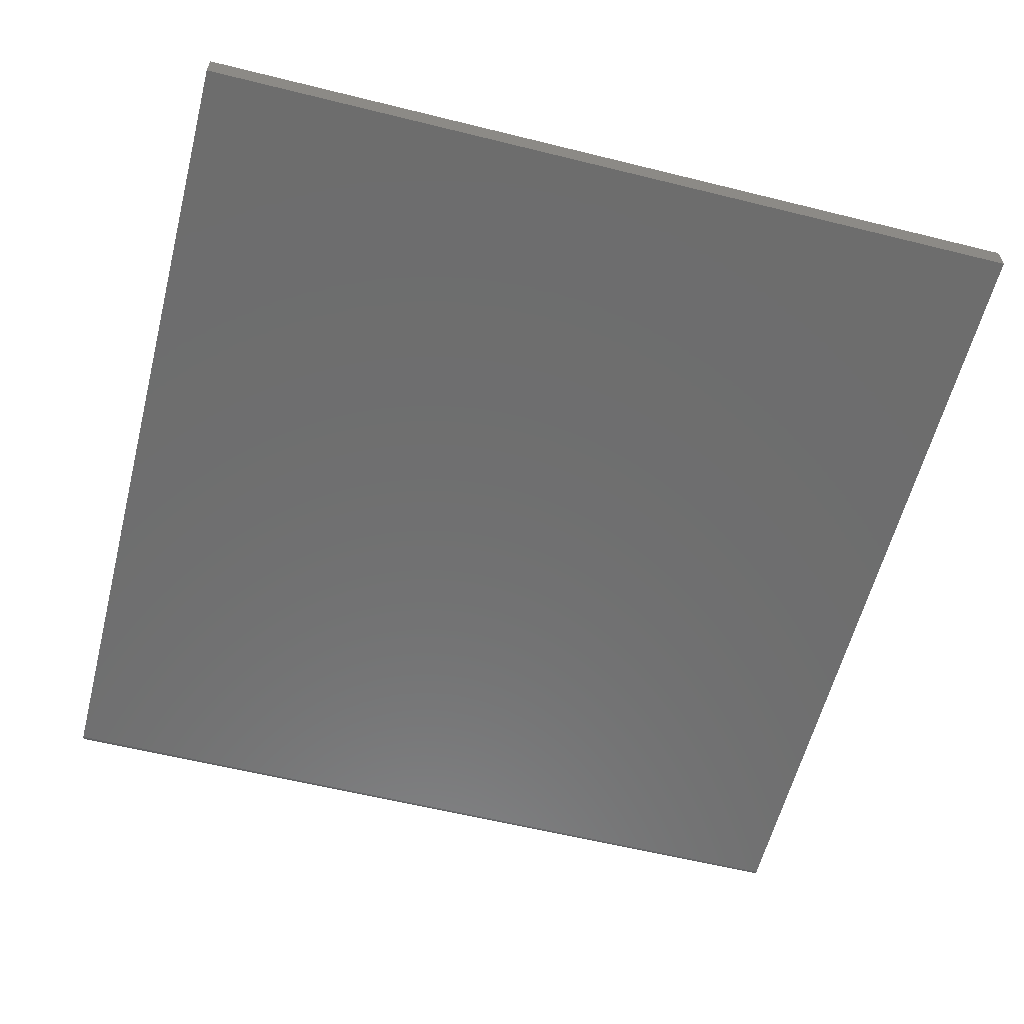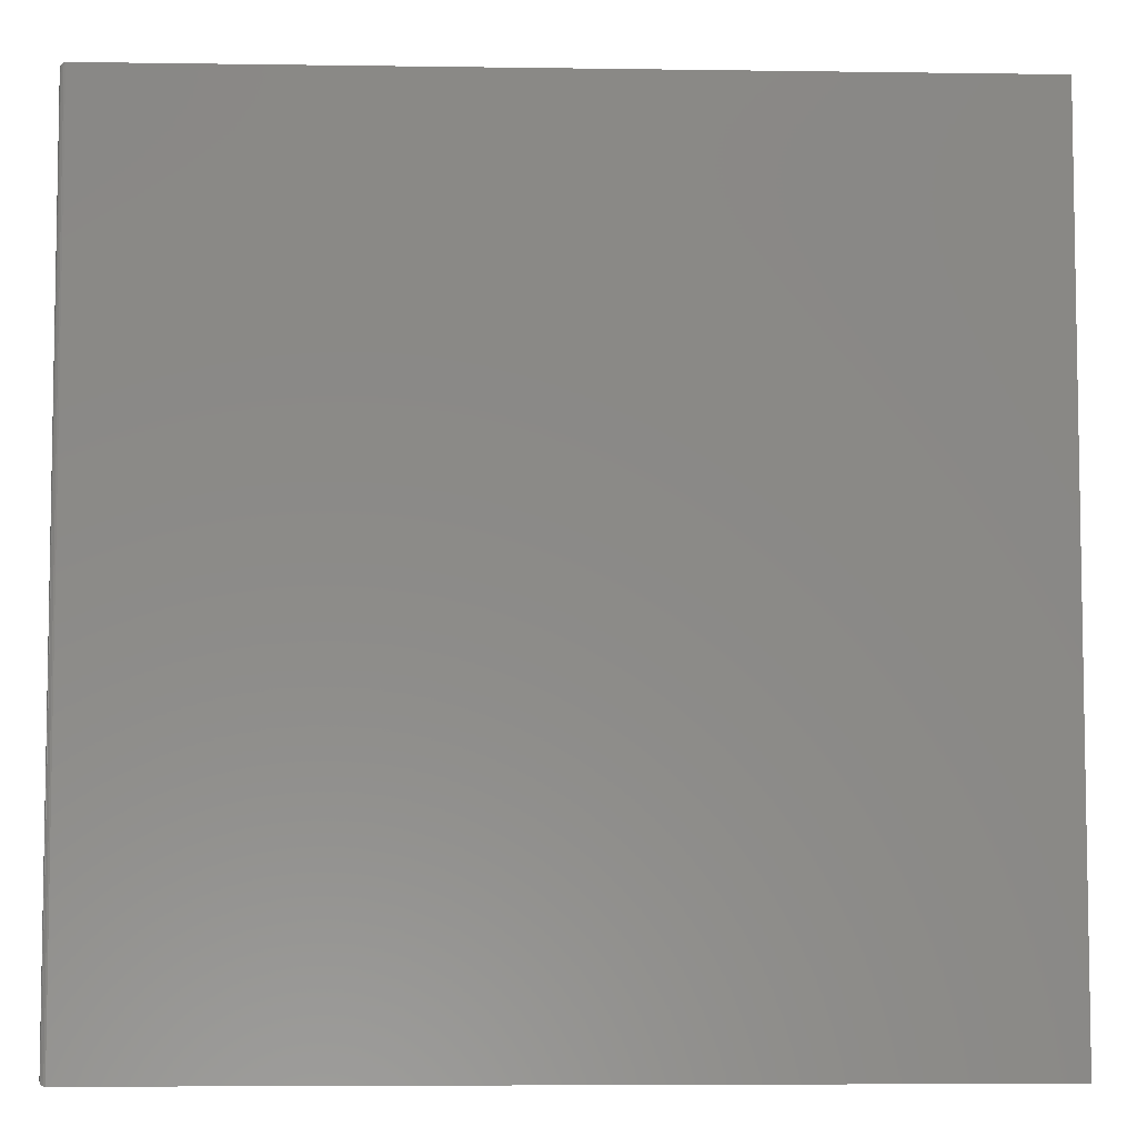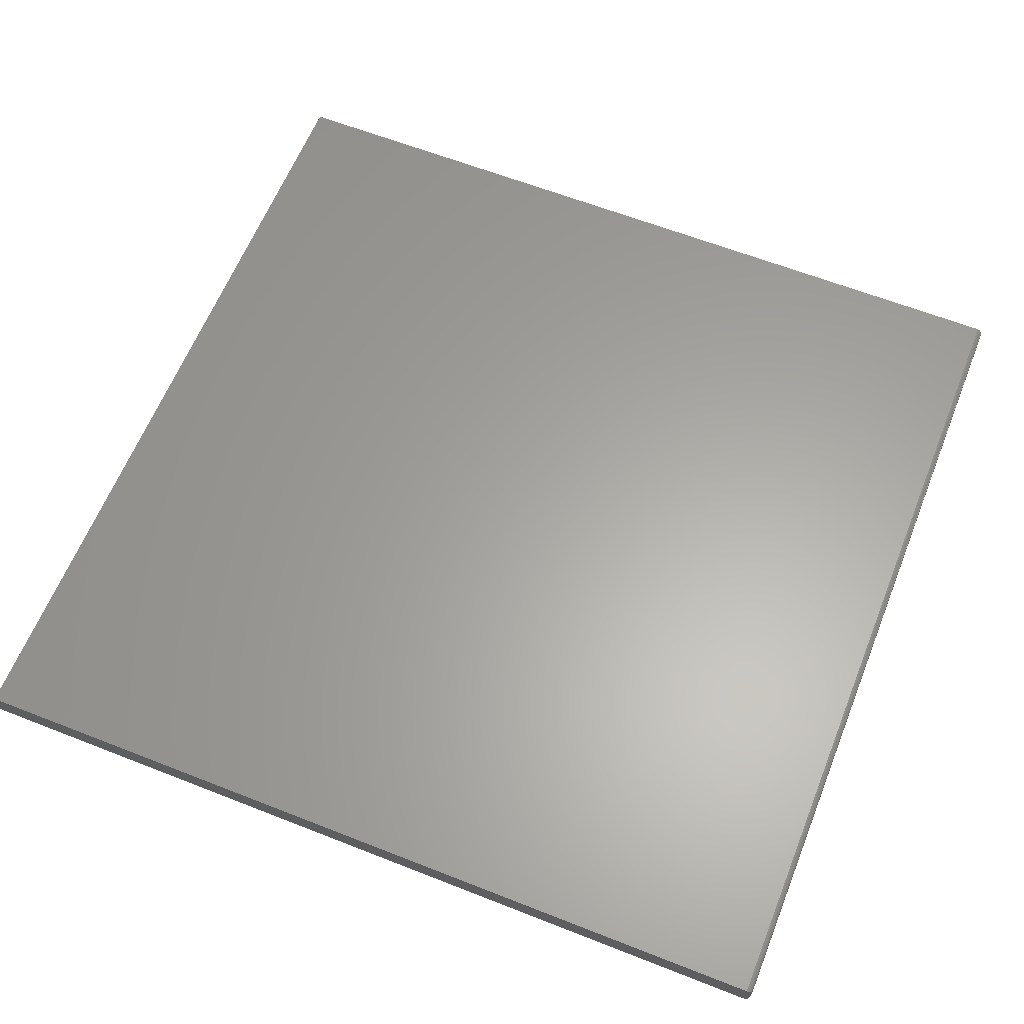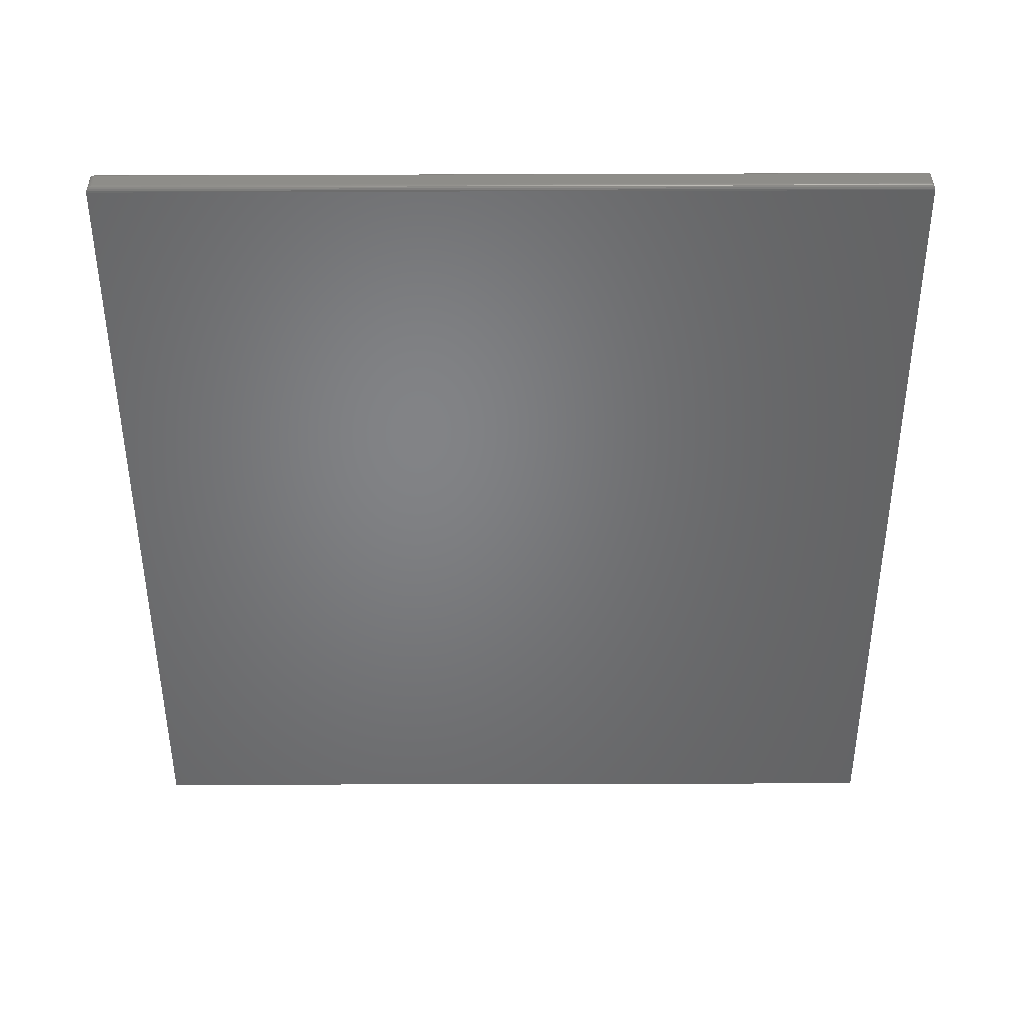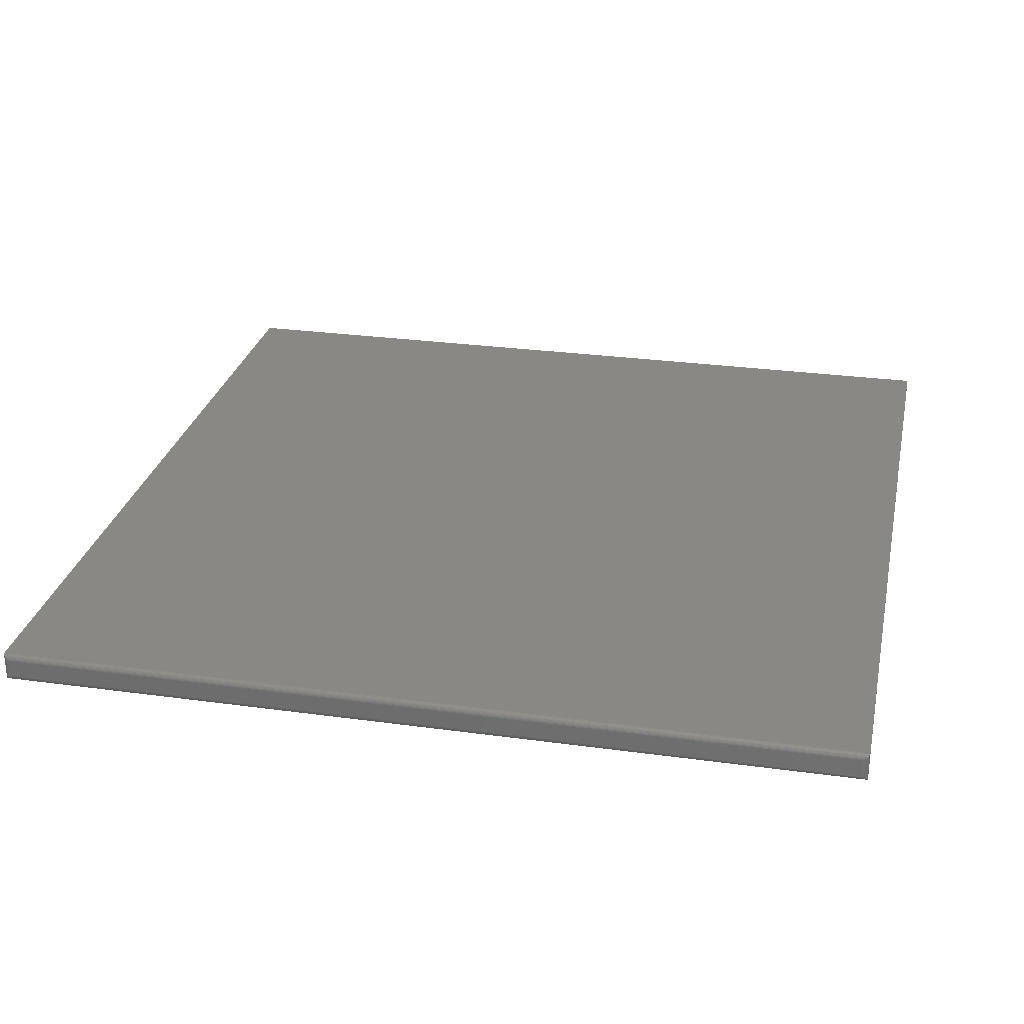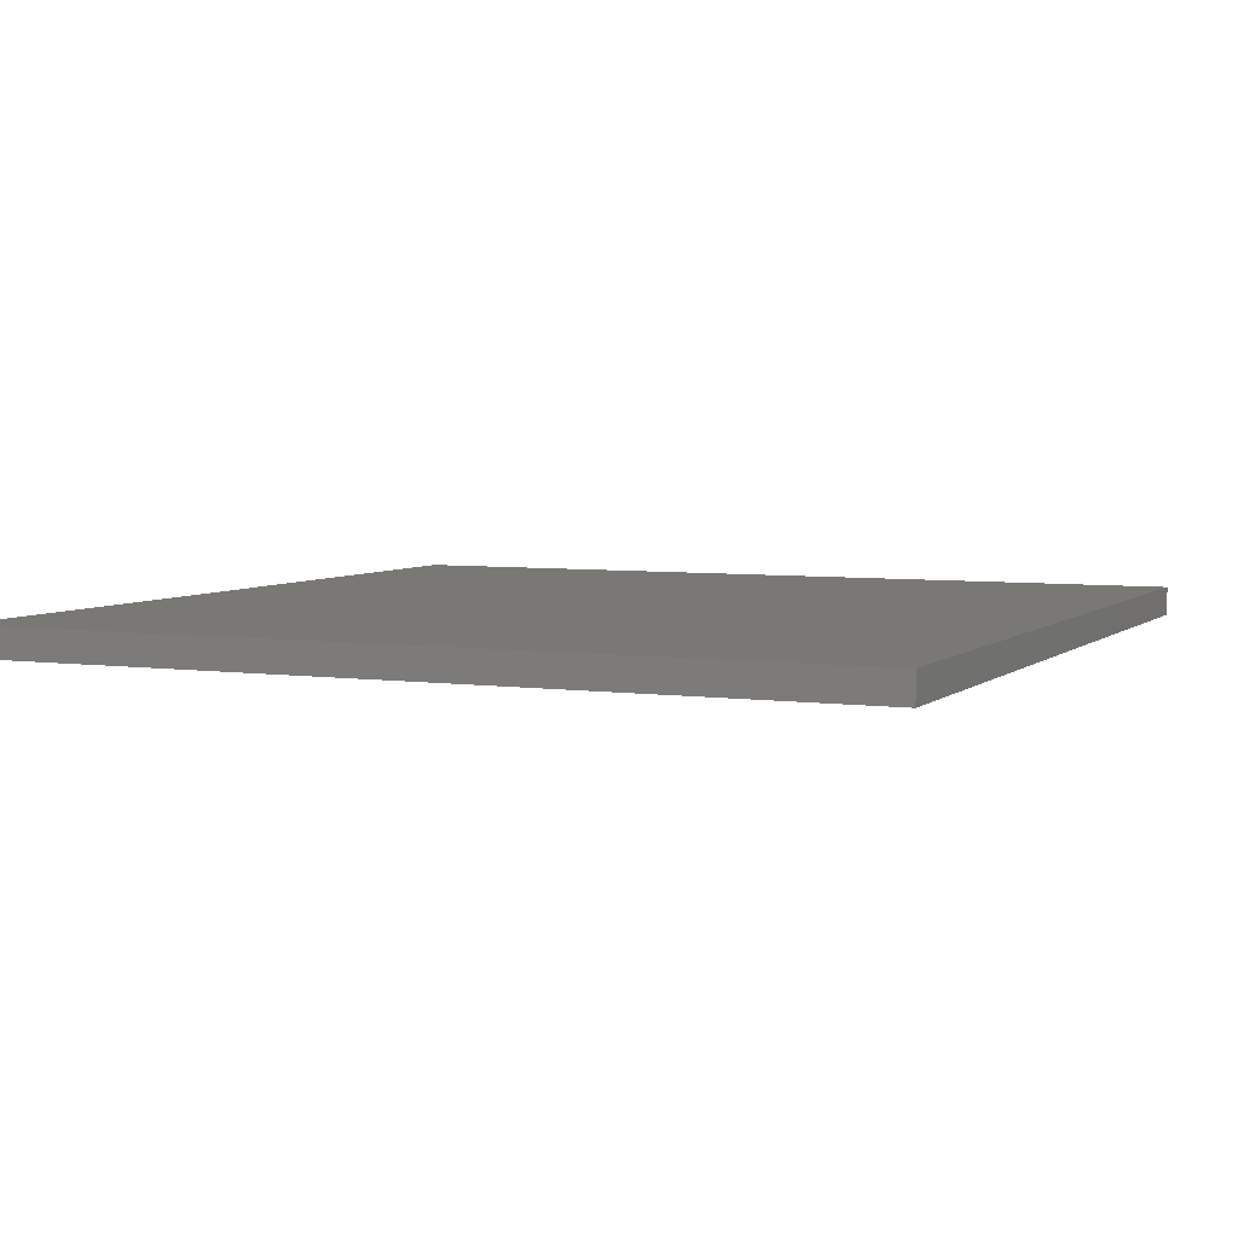
<metadata>
{"format":"stl","ext":"stl","renderer":"f3d","projection":"perspective","resolution":1024,"background":"white","views":[{"elev":-59.6,"azim":-104.3,"up":"+Y"},{"elev":-6.2,"azim":177.5,"up":"+Z"},{"elev":62.1,"azim":21.8,"up":"+Y"},{"elev":-51.1,"azim":90.2,"up":"+Y"},{"elev":27.7,"azim":101.9,"up":"+Y"},{"elev":5.0,"azim":-65.8,"up":"+Y"}]}
</metadata>
<code>
# stl→obj: 40 verts, 76 faces
v -0.6562 -0.03906 -0.75
v 0.5156 -0.03906 -0.75
v -0.6562 -0.03906 0.4173
v 0.5156 -0.03906 0.4173
v -0.6562 0 -0.75
v -0.6562 1.296e-16 0.4173
v 0.5156 1.301e-16 -0.75
v 0.5156 2.597e-16 0.4173
v 0.5234 -0.03125 -0.7422
v 0.5234 -0.007812 -0.7422
v 0.5234 -0.03125 0.4095
v 0.5234 -0.007812 0.4095
v 0.5233 -0.006565 -0.7434
v 0.5233 -0.006565 0.4107
v 0.5178 -0.0003152 -0.7497
v 0.5201 -0.001405 0.4159
v 0.5201 -0.001405 -0.7486
v 0.5211 -0.00221 0.4151
v 0.5211 -0.00221 -0.7478
v 0.5219 -0.003156 0.4141
v 0.5219 -0.003156 -0.7468
v 0.5226 -0.004218 0.4131
v 0.5226 -0.004218 -0.7458
v 0.523 -0.005378 0.4119
v 0.523 -0.005372 -0.7446
v 0.5178 -0.0003152 0.417
v 0.5233 -0.0325 -0.7434
v 0.523 -0.03368 -0.7446
v 0.5226 -0.03484 -0.7458
v 0.5219 -0.03591 -0.7468
v 0.5211 -0.03685 -0.7478
v 0.5201 -0.03766 -0.7486
v 0.5178 -0.03875 -0.7497
v 0.5233 -0.0325 0.4107
v 0.523 -0.03369 0.4119
v 0.5226 -0.03484 0.4131
v 0.5219 -0.03591 0.4141
v 0.5211 -0.03685 0.4151
v 0.5201 -0.03766 0.4159
v 0.5178 -0.03875 0.417
f 1 2 3
f 3 2 4
f 5 6 7
f 7 6 8
f 4 8 3
f 3 8 6
f 9 10 11
f 11 10 12
f 1 5 2
f 2 5 7
f 12 13 14
f 12 10 13
f 15 16 17
f 16 18 17
f 17 18 19
f 18 20 19
f 19 20 21
f 20 22 21
f 21 22 23
f 22 24 23
f 23 24 25
f 24 14 25
f 25 14 13
f 7 8 15
f 15 8 26
f 15 26 16
f 10 27 13
f 10 9 27
f 27 28 13
f 13 28 25
f 28 29 25
f 25 29 23
f 29 30 23
f 23 30 21
f 30 31 21
f 21 31 19
f 31 32 19
f 19 32 17
f 32 33 17
f 2 7 33
f 33 7 15
f 33 15 17
f 9 34 27
f 9 11 34
f 34 35 27
f 27 35 28
f 35 36 28
f 28 36 29
f 36 37 29
f 29 37 30
f 37 38 30
f 30 38 31
f 38 39 31
f 31 39 32
f 39 40 32
f 4 2 40
f 40 2 33
f 40 33 32
f 11 14 34
f 11 12 14
f 26 39 16
f 39 38 16
f 16 38 18
f 38 37 18
f 18 37 20
f 37 36 20
f 20 36 22
f 36 35 22
f 22 35 24
f 35 34 24
f 24 34 14
f 8 4 26
f 26 4 40
f 26 40 39
f 3 6 1
f 1 6 5

</code>
